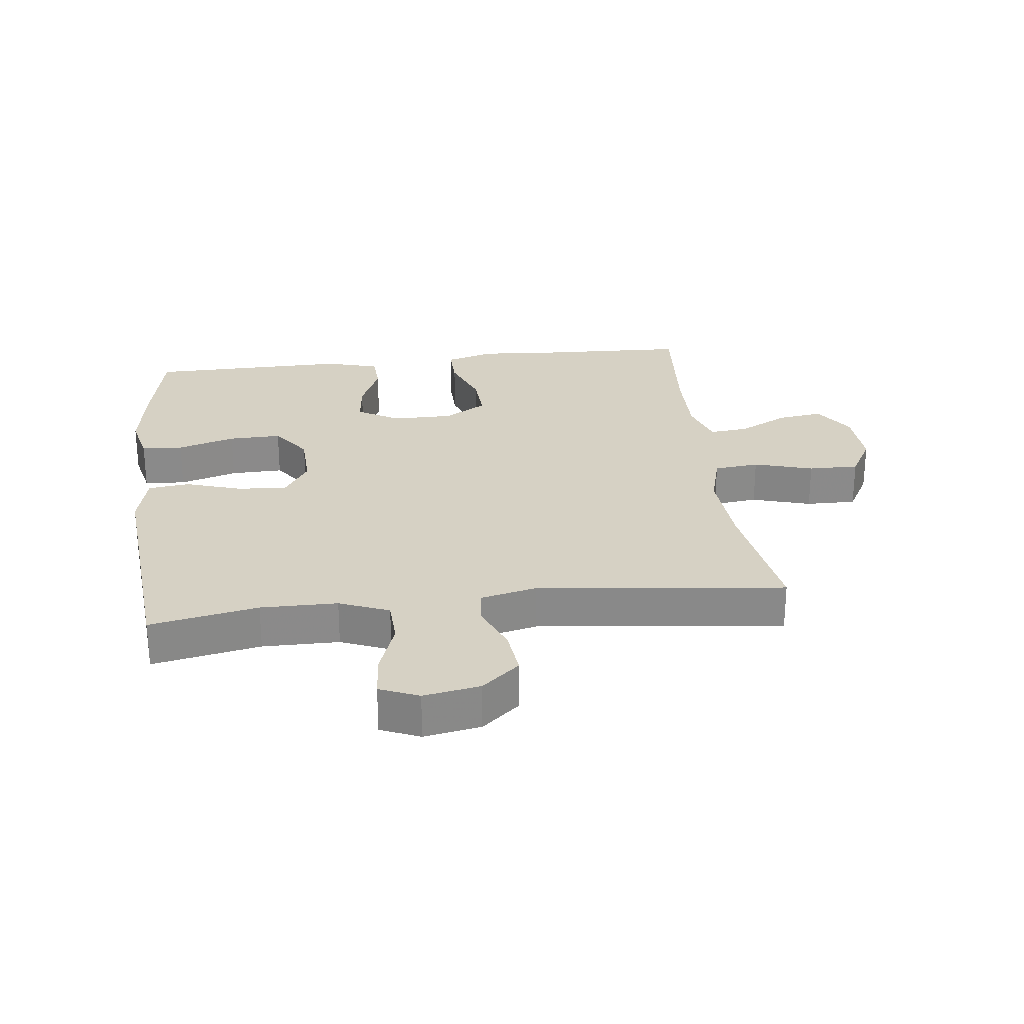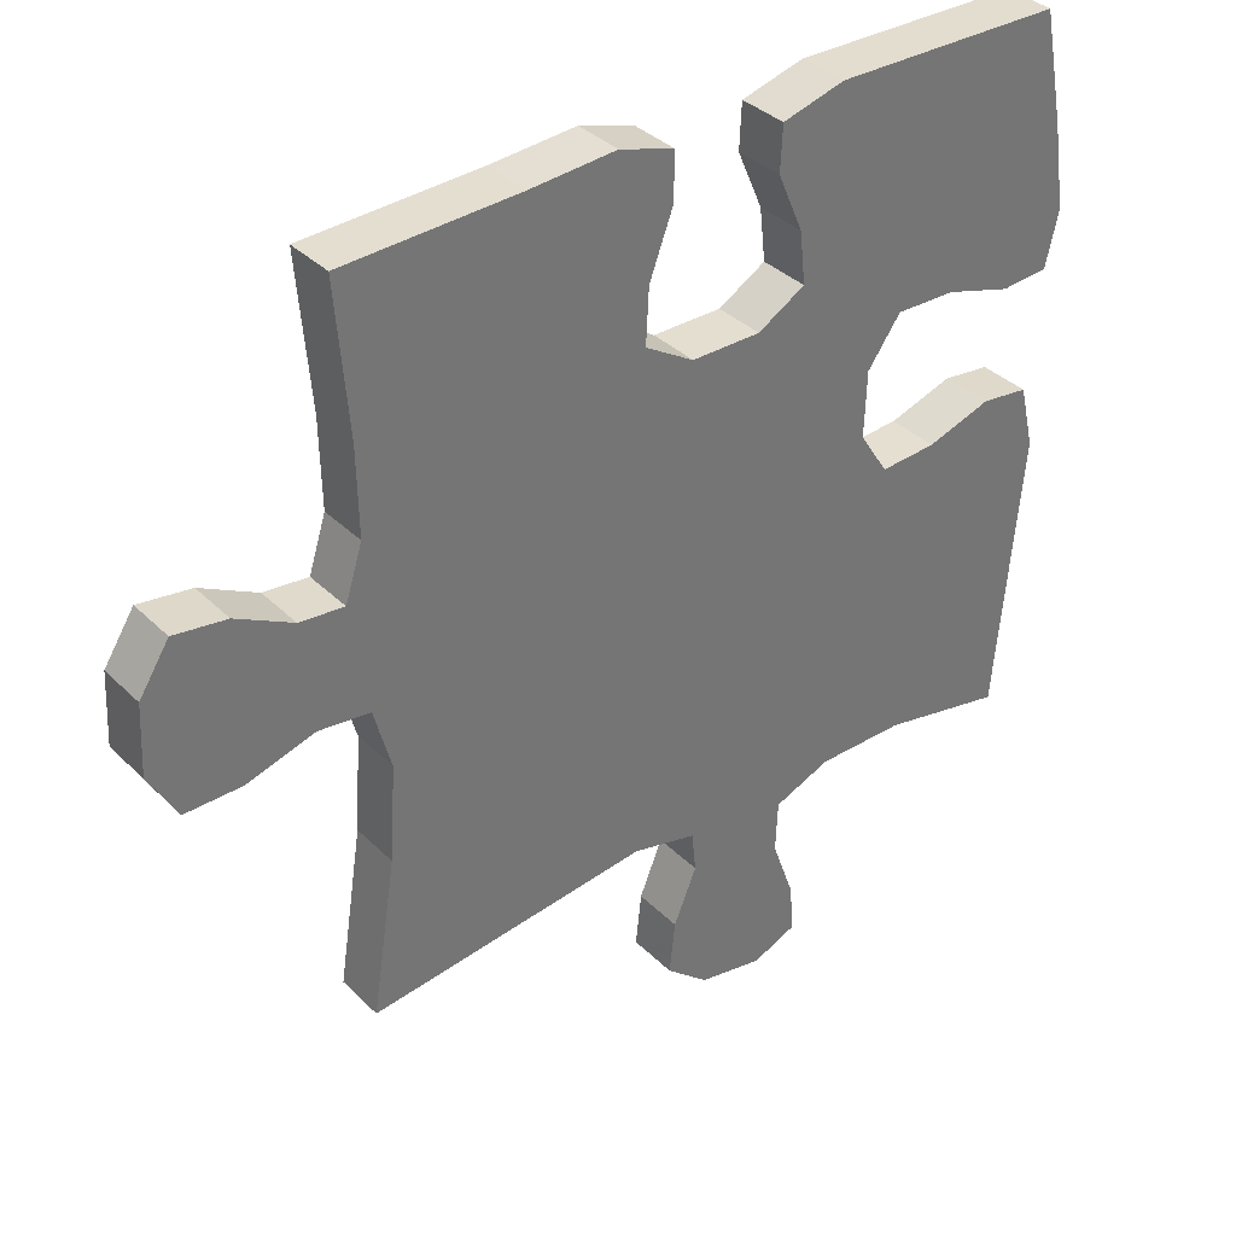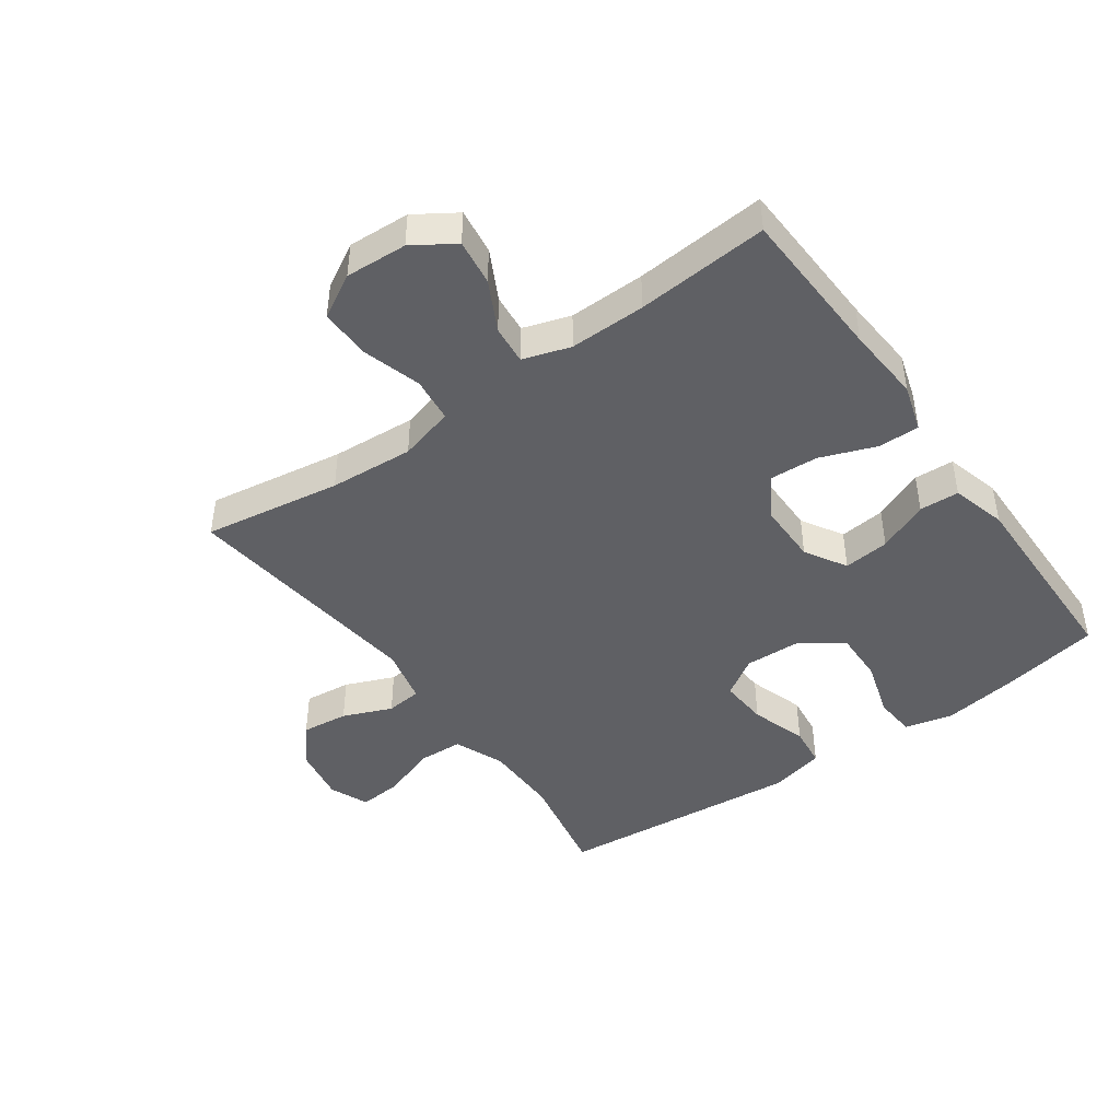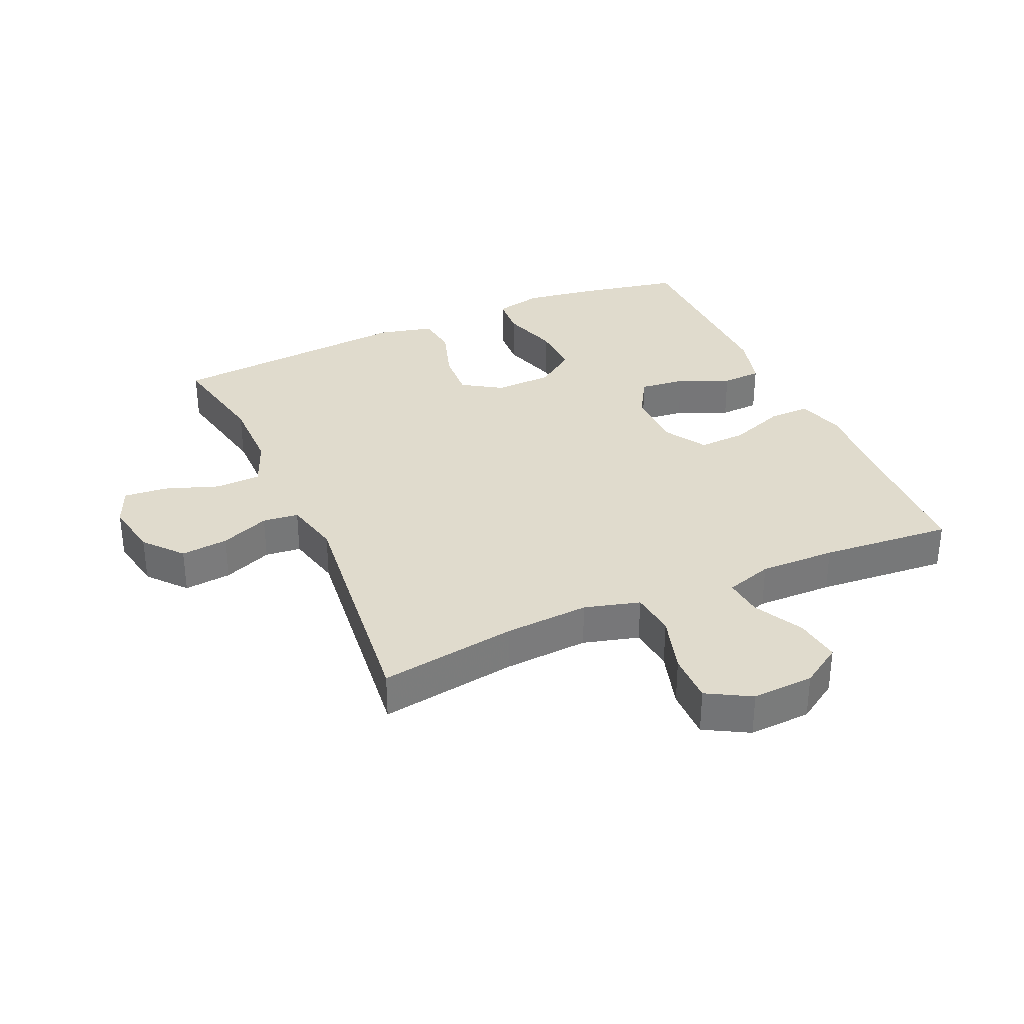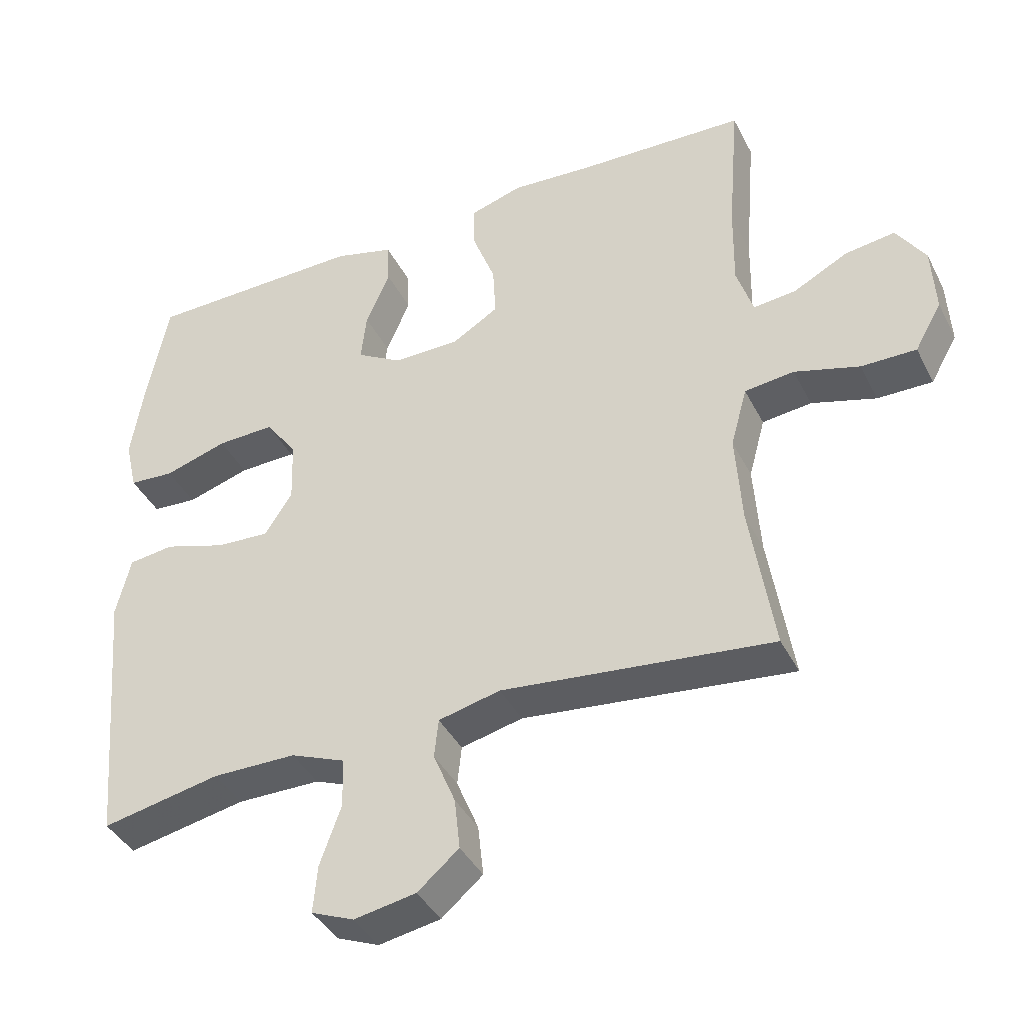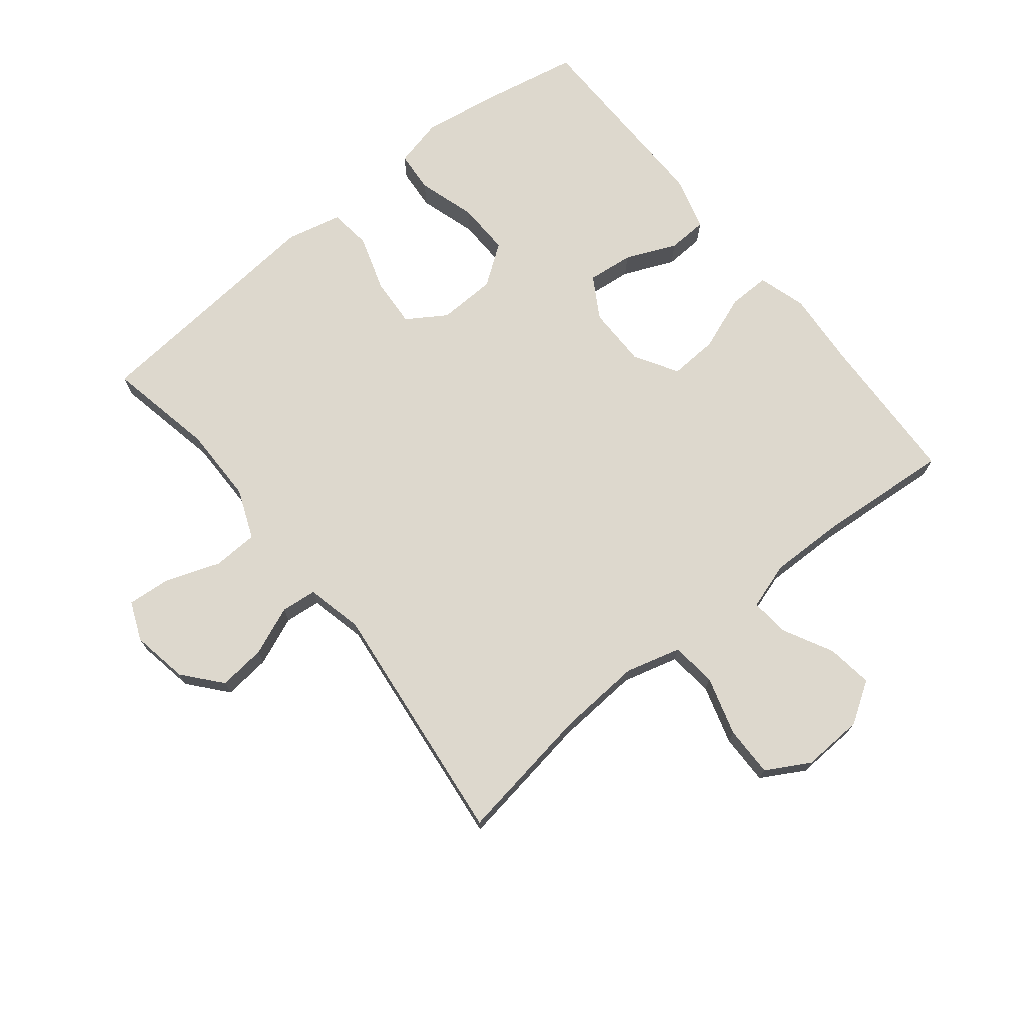
<metadata>
{"format":"obj","ext":"obj","renderer":"f3d","projection":"perspective","resolution":1024,"background":"white","views":[{"elev":26.8,"azim":173.2,"up":"+Y"},{"elev":35.8,"azim":-38.2,"up":"+Z"},{"elev":-44.4,"azim":-54.6,"up":"+Y"},{"elev":33.2,"azim":-114.0,"up":"+Y"},{"elev":-40.4,"azim":-154.9,"up":"+Z"},{"elev":72.2,"azim":-128.8,"up":"+Y"}]}
</metadata>
<code>
v 0.5 0.07 -0.5
v 0.328 0.07 -0.466
v 0.206 0.07 -0.467
v 0.127 0.07 -0.499
v 0.124 0.07 -0.571
v 0.155 0.07 -0.658
v 0.161 0.07 -0.727
v 0.099 0.07 -0.753
v 0.009 0.07 -0.737
v -0.051 0.07 -0.686
v -0.043 0.07 -0.611
v -0.011 0.07 -0.533
v -0.017 0.07 -0.476
v -0.107 0.07 -0.455
v -0.5 0.07 -0.5
v -0.466 0.07 -0.281
v -0.457 0.07 -0.147
v -0.481 0.07 -0.059
v -0.553 0.07 -0.051
v -0.647 0.07 -0.079
v -0.727 0.07 -0.08
v -0.766 0.07 -0.011
v -0.761 0.07 0.087
v -0.719 0.07 0.152
v -0.646 0.07 0.142
v -0.567 0.07 0.101
v -0.505 0.07 0.095
v -0.481 0.07 0.17
v -0.483 0.07 0.291
v -0.5 0.07 0.5
v -0.255 0.07 0.51
v -0.135 0.07 0.519
v -0.059 0.07 0.496
v -0.06 0.07 0.43
v -0.093 0.07 0.342
v -0.097 0.07 0.265
v -0.029 0.07 0.224
v 0.068 0.07 0.224
v 0.134 0.07 0.263
v 0.126 0.07 0.336
v 0.091 0.07 0.417
v 0.094 0.07 0.48
v 0.181 0.07 0.504
v 0.5 0.07 0.5
v 0.531 0.07 0.342
v 0.549 0.07 0.224
v 0.531 0.07 0.147
v 0.465 0.07 0.142
v 0.373 0.07 0.17
v 0.289 0.07 0.172
v 0.243 0.07 0.108
v 0.24 0.07 0.016
v 0.28 0.07 -0.046
v 0.358 0.07 -0.041
v 0.448 0.07 -0.012
v 0.514 0.07 -0.02
v 0.535 0.07 -0.108
v 0.523 0.07 -0.241
v 0.5 0 -0.5
v 0.328 0 -0.466
v 0.206 0 -0.467
v 0.127 0 -0.499
v 0.124 0 -0.571
v 0.155 0 -0.658
v 0.161 0 -0.727
v 0.099 0 -0.753
v 0.009 0 -0.737
v -0.051 0 -0.686
v -0.043 0 -0.611
v -0.011 0 -0.533
v -0.017 0 -0.476
v -0.107 0 -0.455
v -0.5 0 -0.5
v -0.466 0 -0.281
v -0.457 0 -0.147
v -0.481 0 -0.059
v -0.553 0 -0.051
v -0.647 0 -0.079
v -0.727 0 -0.08
v -0.766 0 -0.011
v -0.761 0 0.087
v -0.719 0 0.152
v -0.646 0 0.142
v -0.567 0 0.101
v -0.505 0 0.095
v -0.481 0 0.17
v -0.483 0 0.291
v -0.5 0 0.5
v -0.255 0 0.51
v -0.135 0 0.519
v -0.059 0 0.496
v -0.06 0 0.43
v -0.093 0 0.342
v -0.097 0 0.265
v -0.029 0 0.224
v 0.068 0 0.224
v 0.134 0 0.263
v 0.126 0 0.336
v 0.091 0 0.417
v 0.094 0 0.48
v 0.181 0 0.504
v 0.5 0 0.5
v 0.531 0 0.342
v 0.549 0 0.224
v 0.531 0 0.147
v 0.465 0 0.142
v 0.373 0 0.17
v 0.289 0 0.172
v 0.243 0 0.108
v 0.24 0 0.016
v 0.28 0 -0.046
v 0.358 0 -0.041
v 0.448 0 -0.012
v 0.514 0 -0.02
v 0.535 0 -0.108
v 0.523 0 -0.241
f 55 56 57 58
f 54 55 58 1
f 53 54 1 2
f 52 53 2 3
f 51 52 3 4
f 46 47 48 49
f 46 49 50
f 45 46 50
f 44 45 50
f 43 44 50 51
f 40 41 42 43
f 39 40 43 51
f 32 33 34 35
f 31 32 35 36
f 29 30 31 36
f 28 29 36 37
f 23 24 25 26
f 23 26 27
f 22 23 27
f 19 20 21 22
f 18 19 22 27
f 17 18 27 28
f 14 15 16
f 13 14 16 17
f 9 10 11 12
f 7 8 9 12
f 5 6 7 12
f 4 5 12 13
f 38 39 51 4
f 17 28 37 38
f 4 13 17 38
f 116 115 114 113
f 59 116 113 112
f 60 59 112 111
f 61 60 111 110
f 62 61 110 109
f 107 106 105 104
f 108 107 104
f 108 104 103
f 108 103 102
f 109 108 102 101
f 101 100 99 98
f 109 101 98 97
f 93 92 91 90
f 94 93 90 89
f 94 89 88 87
f 95 94 87 86
f 84 83 82 81
f 85 84 81
f 85 81 80
f 80 79 78 77
f 85 80 77 76
f 86 85 76 75
f 74 73 72
f 75 74 72 71
f 70 69 68 67
f 70 67 66 65
f 70 65 64 63
f 71 70 63 62
f 62 109 97 96
f 96 95 86 75
f 96 75 71 62
f 1 59 60 2
f 2 60 61 3
f 3 61 62 4
f 4 62 63 5
f 5 63 64 6
f 6 64 65 7
f 7 65 66 8
f 8 66 67 9
f 9 67 68 10
f 10 68 69 11
f 11 69 70 12
f 12 70 71 13
f 13 71 72 14
f 14 72 73 15
f 15 73 74 16
f 16 74 75 17
f 17 75 76 18
f 18 76 77 19
f 19 77 78 20
f 20 78 79 21
f 21 79 80 22
f 22 80 81 23
f 23 81 82 24
f 24 82 83 25
f 25 83 84 26
f 26 84 85 27
f 27 85 86 28
f 28 86 87 29
f 29 87 88 30
f 30 88 89 31
f 31 89 90 32
f 32 90 91 33
f 33 91 92 34
f 34 92 93 35
f 35 93 94 36
f 36 94 95 37
f 37 95 96 38
f 38 96 97 39
f 39 97 98 40
f 40 98 99 41
f 41 99 100 42
f 42 100 101 43
f 43 101 102 44
f 44 102 103 45
f 45 103 104 46
f 46 104 105 47
f 47 105 106 48
f 48 106 107 49
f 49 107 108 50
f 50 108 109 51
f 51 109 110 52
f 52 110 111 53
f 53 111 112 54
f 54 112 113 55
f 55 113 114 56
f 56 114 115 57
f 57 115 116 58
f 58 116 59 1

</code>
